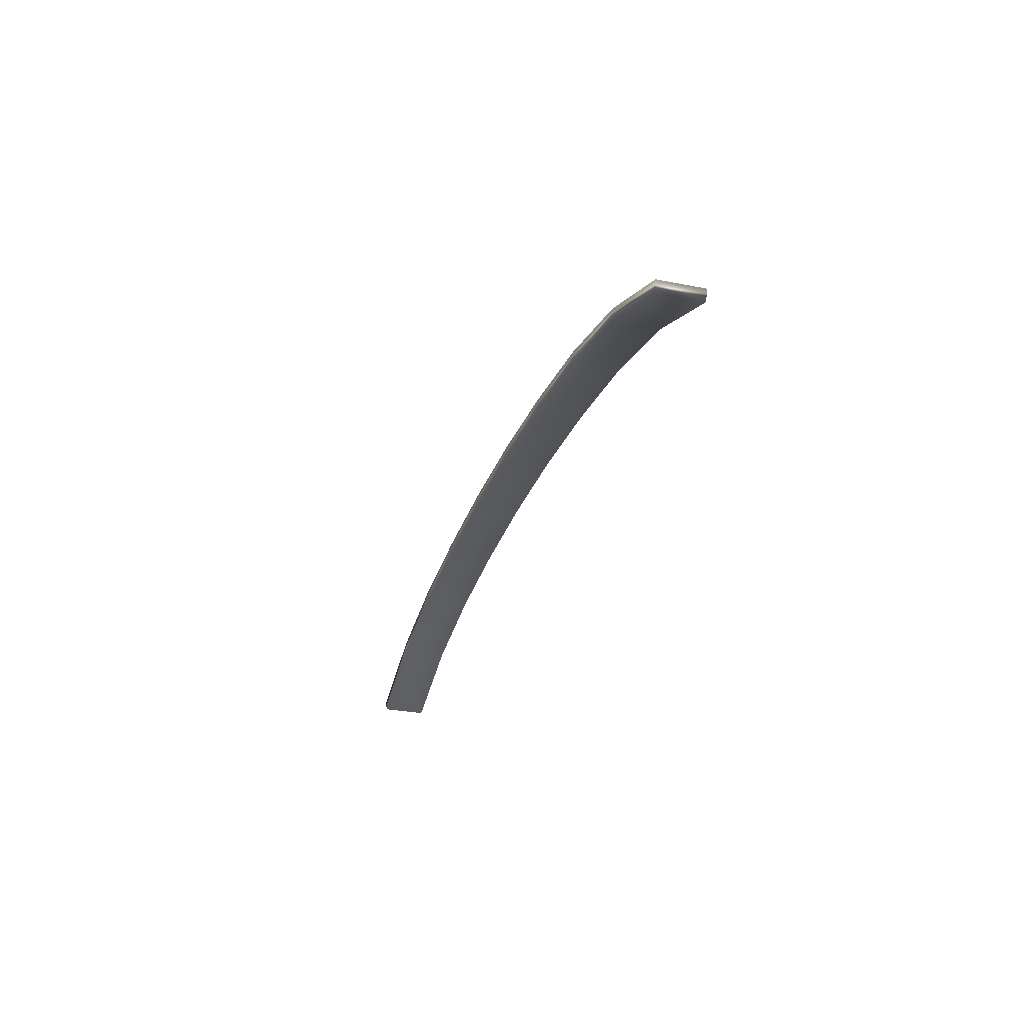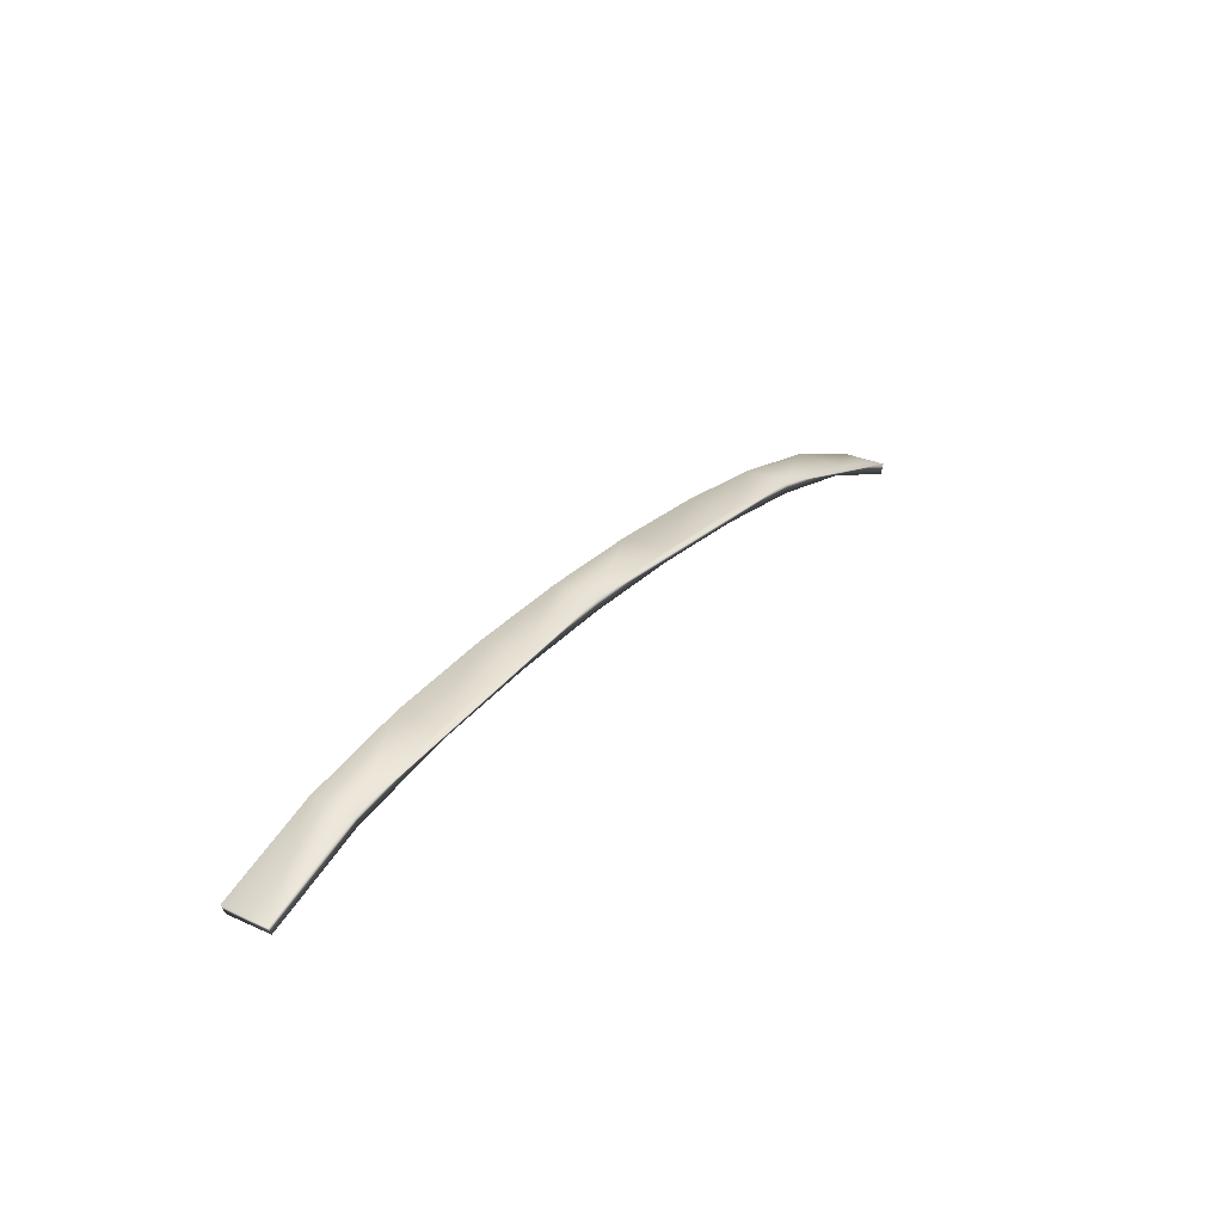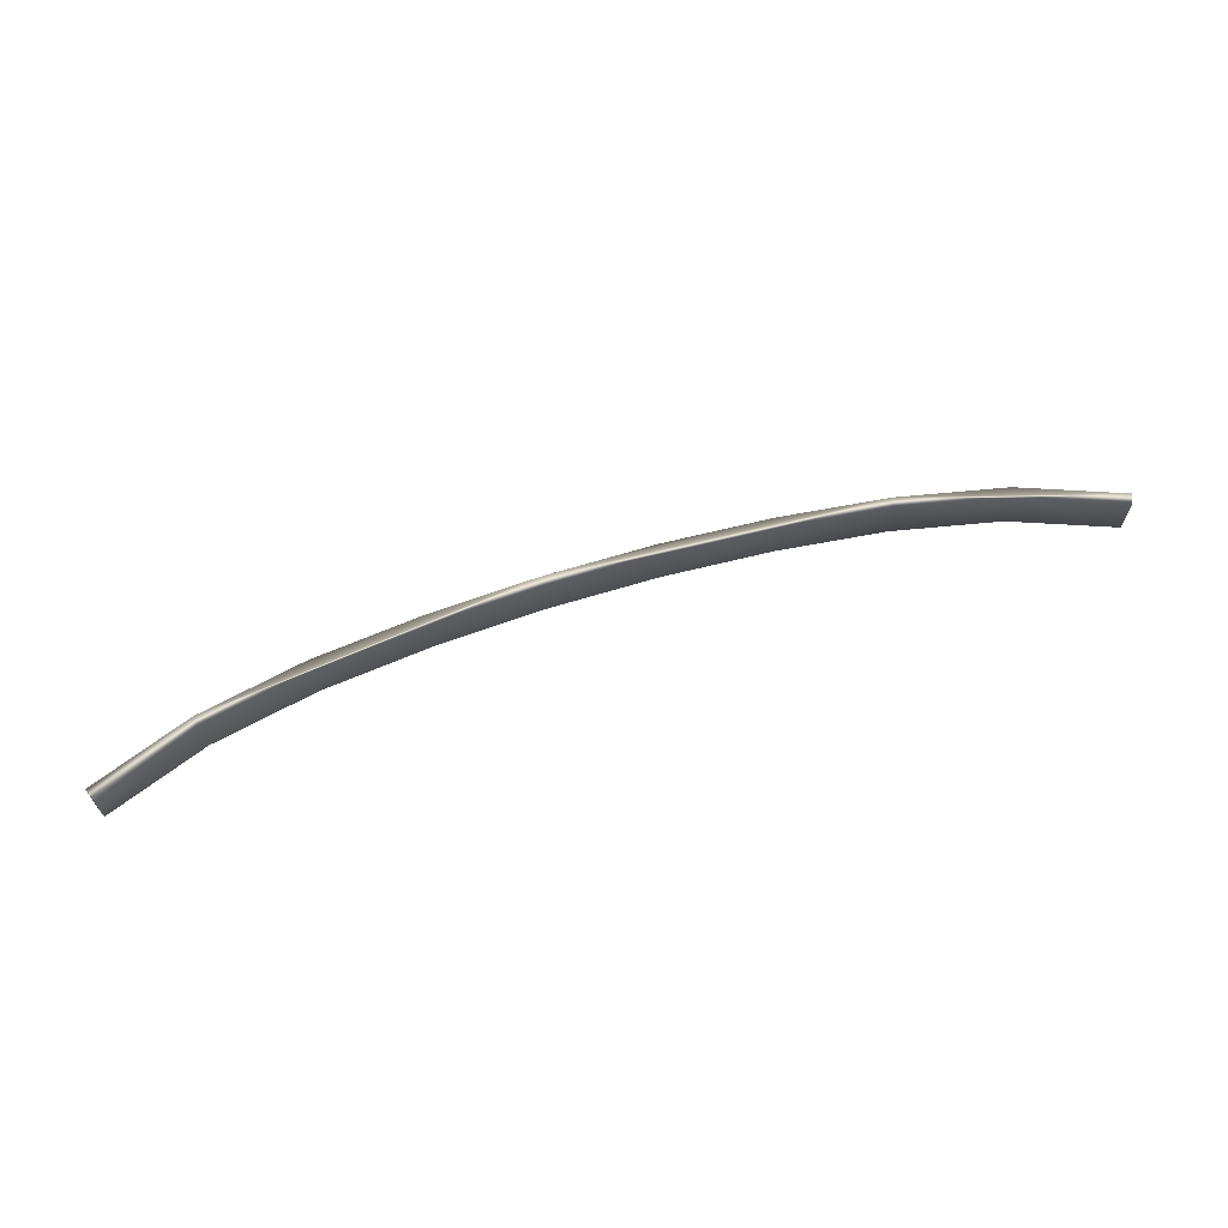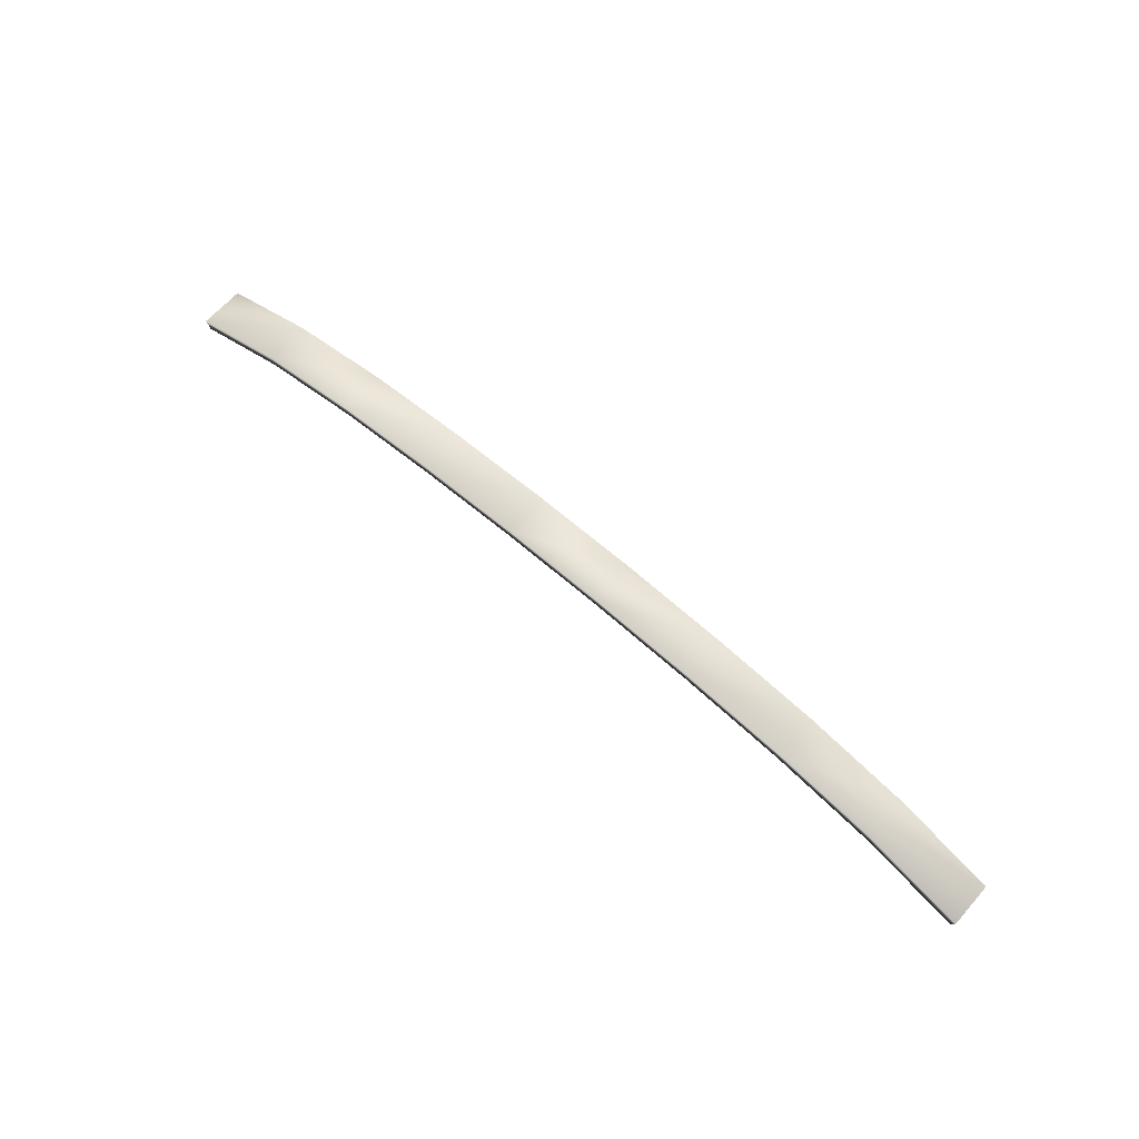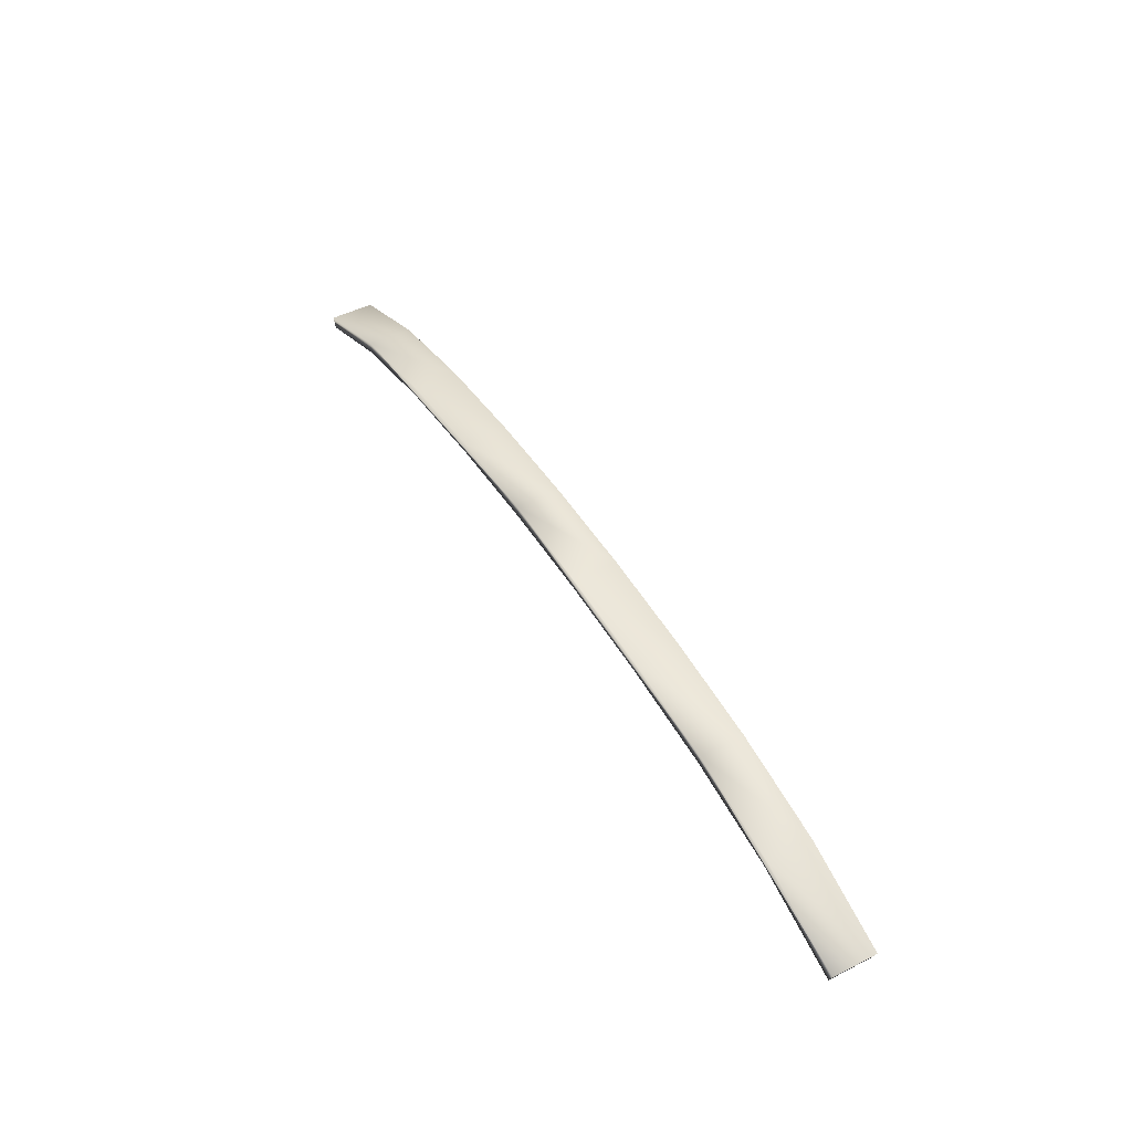
<metadata>
{"format":"obj","ext":"obj","renderer":"f3d","projection":"perspective","resolution":1024,"background":"white","views":[{"elev":-28.1,"azim":-106.8,"up":"+Y"},{"elev":28.7,"azim":-56.1,"up":"+Y"},{"elev":65.2,"azim":-17.2,"up":"+Z"},{"elev":64.5,"azim":-138.6,"up":"+Y"},{"elev":47.4,"azim":60.2,"up":"+Y"}]}
</metadata>
<code>
v 0.1012 0.3018 0.975
v 0.02797 0.2742 0.975
v 0.02797 0.2742 0.9421
v 0.1012 0.3018 0.9421
v 0.178 0.3176 0.975
v 0.178 0.3176 0.9421
v 0.2559 0.3261 0.975
v 0.2559 0.3261 0.9421
v 0.3343 0.3303 0.975
v 0.3343 0.3303 0.942
v 0.4127 0.3303 0.975
v 0.4127 0.3303 0.942
v 0.4911 0.3261 0.975
v 0.4911 0.3261 0.942
v 0.569 0.3176 0.975
v 0.569 0.3176 0.942
v 0.6458 0.3018 0.975
v 0.6458 0.3018 0.942
v 0.719 0.2742 0.975
v 0.719 0.2742 0.942
v 0.722 0.2819 0.975
v 0.722 0.2819 0.942
v 0.6481 0.3097 0.975
v 0.6481 0.3097 0.942
v 0.5703 0.3257 0.975
v 0.5703 0.3257 0.942
v 0.4917 0.3343 0.975
v 0.4917 0.3343 0.942
v 0.4129 0.3386 0.975
v 0.4129 0.3386 0.942
v 0.334 0.3386 0.975
v 0.334 0.3386 0.942
v 0.2552 0.3343 0.975
v 0.2552 0.3343 0.9421
v 0.1767 0.3257 0.975
v 0.1766 0.3257 0.9421
v 0.09886 0.3097 0.975
v 0.09886 0.3097 0.9421
v 0.025 0.2819 0.975
v 0.025 0.2819 0.9421
f 19 21 17
f 15 25 13
f 17 25 15
f 21 25 17
f 23 25 21
f 7 31 5
f 9 31 7
f 11 31 9
f 13 31 11
f 25 31 13
f 27 31 25
f 29 31 27
f 5 37 1
f 31 37 5
f 33 37 31
f 35 37 33
f 37 2 1
f 39 2 37
f 38 3 40
f 4 3 38
f 6 4 38
f 36 6 38
f 8 6 36
f 34 8 36
f 10 8 34
f 32 10 34
f 12 10 32
f 30 12 32
f 14 12 30
f 28 14 30
f 16 14 28
f 26 16 28
f 24 16 26
f 18 16 24
f 22 18 24
f 20 18 22
f 2 40 3
f 39 40 2
f 39 38 40
f 37 38 39
f 37 36 38
f 35 36 37
f 35 34 36
f 33 34 35
f 33 32 34
f 31 32 33
f 31 30 32
f 29 30 31
f 29 28 30
f 27 28 29
f 27 26 28
f 25 26 27
f 25 24 26
f 23 24 25
f 23 22 24
f 21 22 23
f 21 20 22
f 19 20 21
f 19 18 20
f 17 18 19
f 17 16 18
f 15 16 17
f 15 14 16
f 13 14 15
f 13 12 14
f 11 12 13
f 11 10 12
f 9 10 11
f 9 8 10
f 7 8 9
f 7 6 8
f 5 6 7
f 5 4 6
f 1 4 5
f 1 3 4
f 2 3 1

</code>
